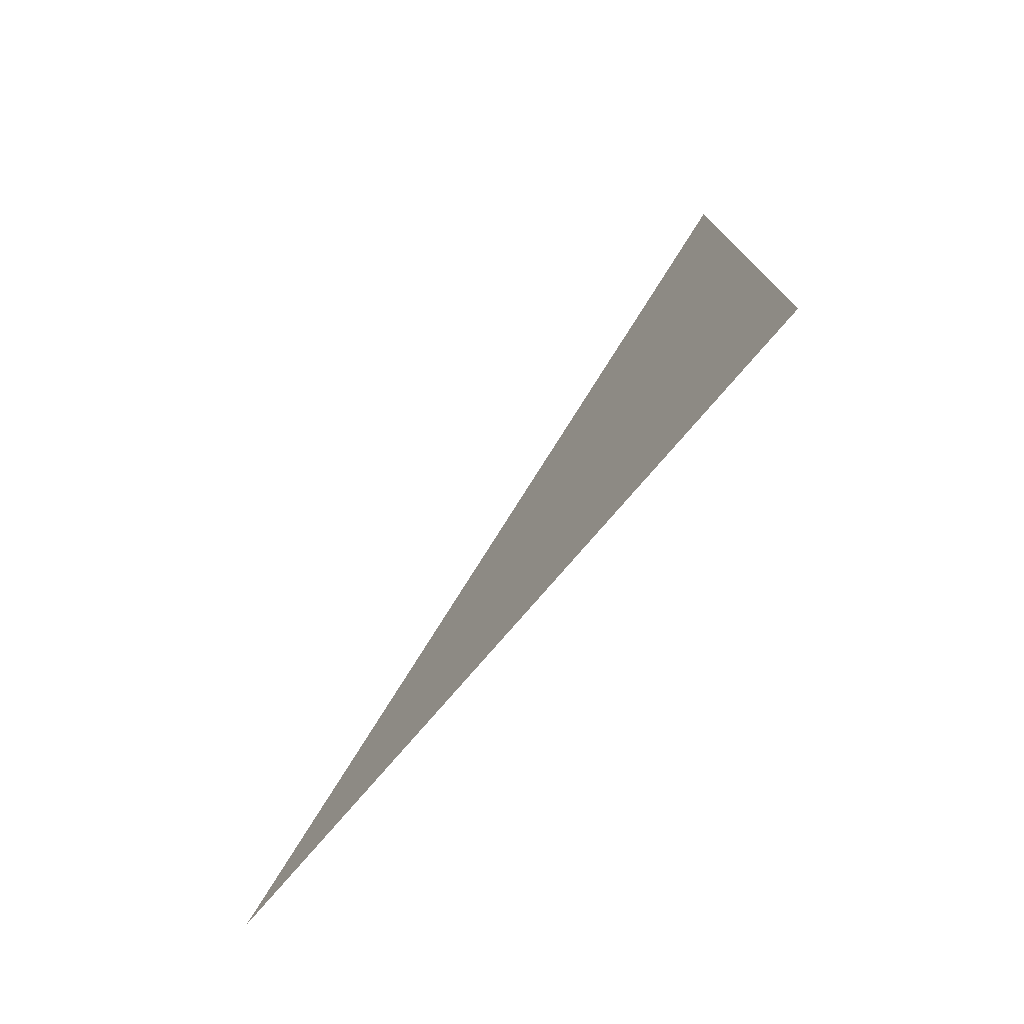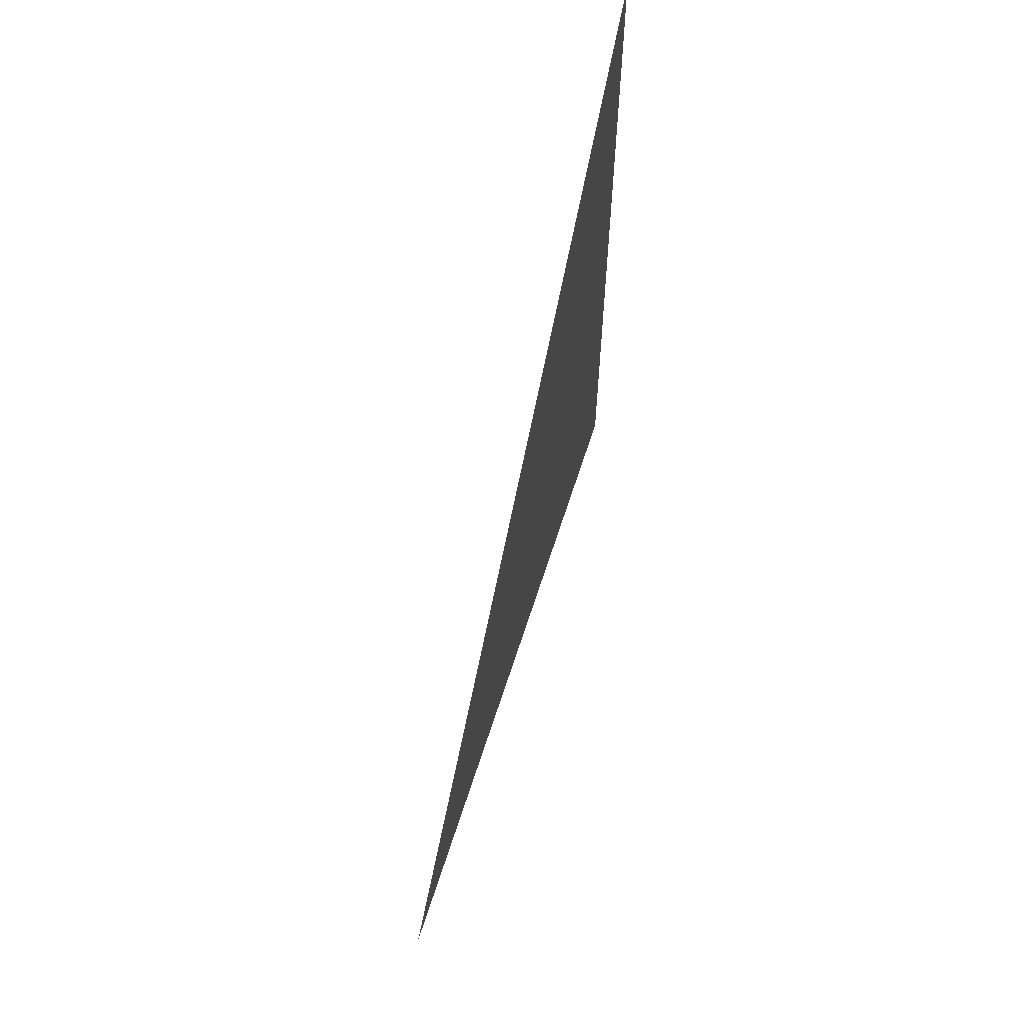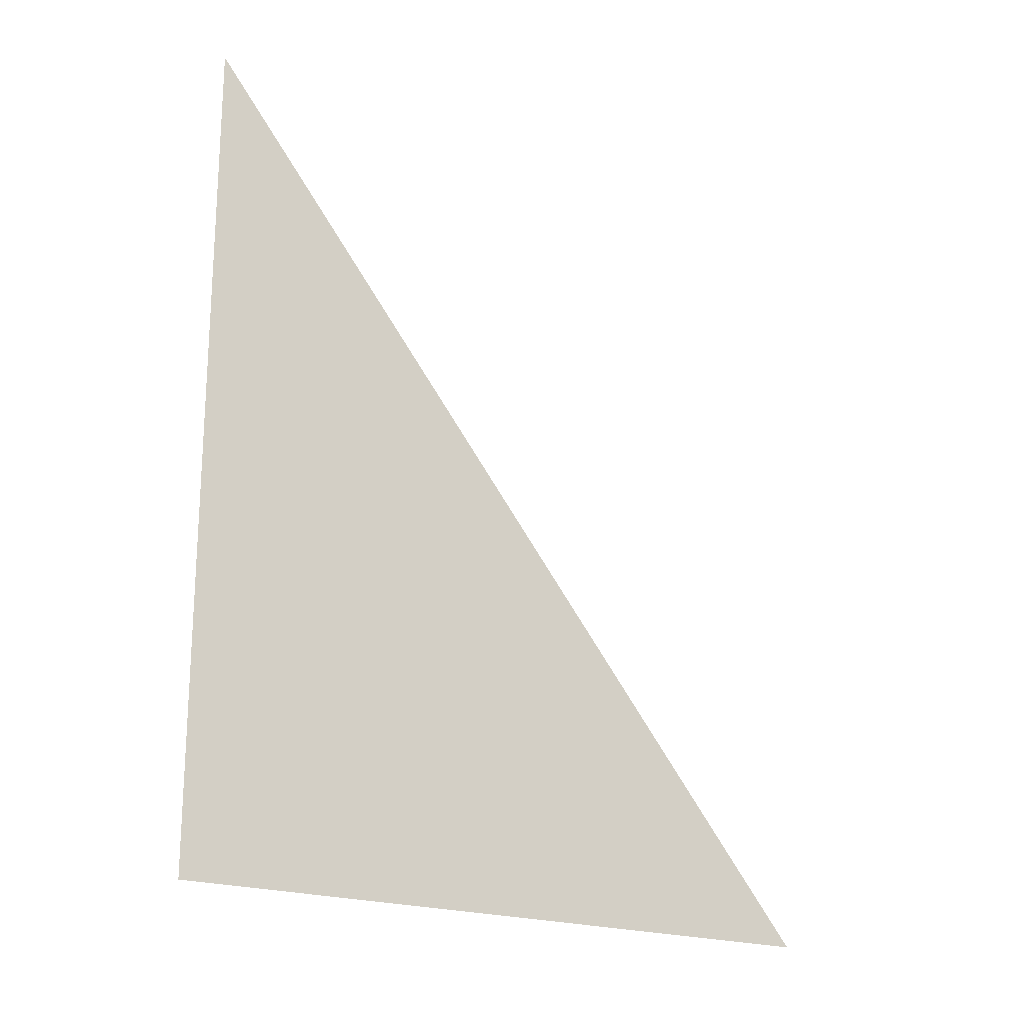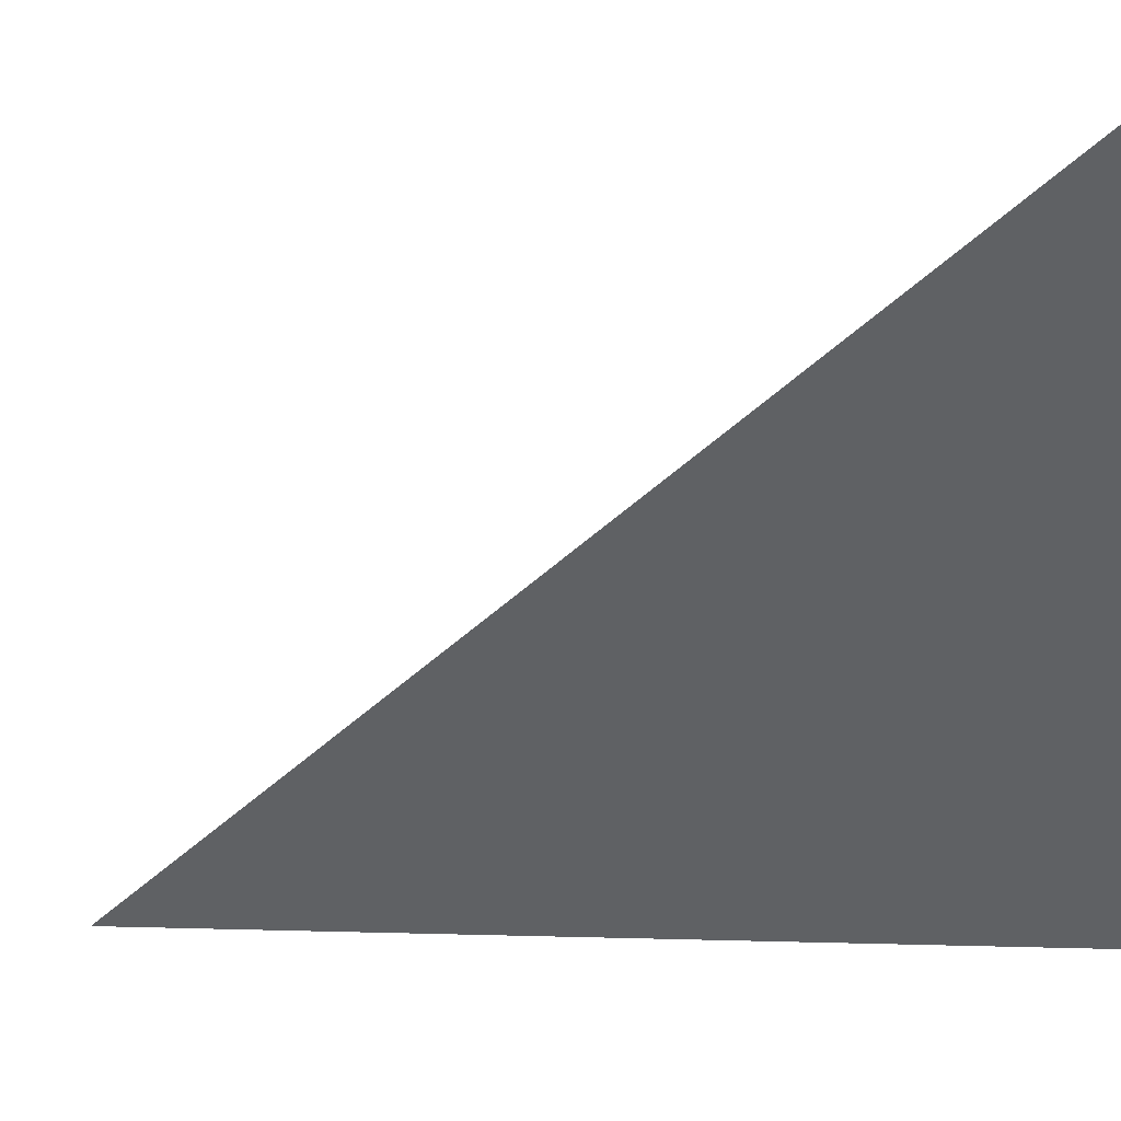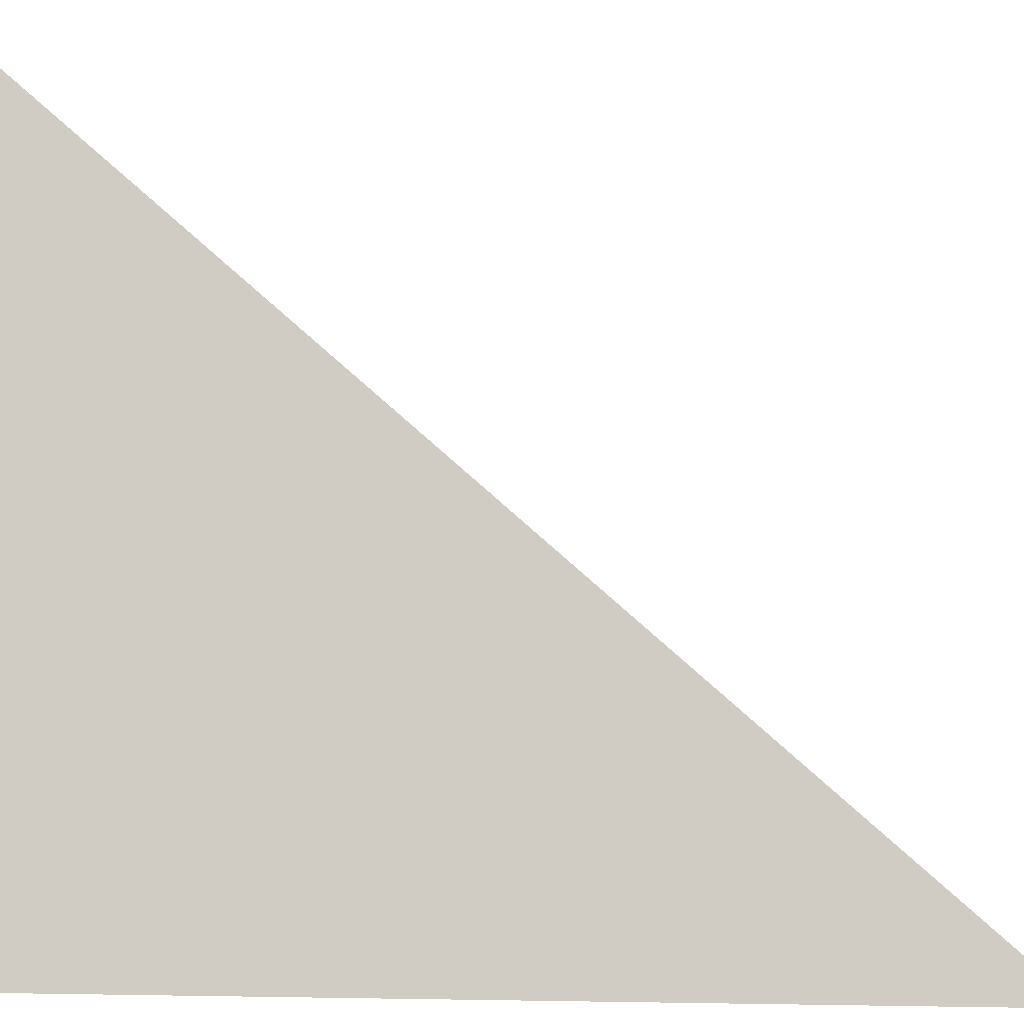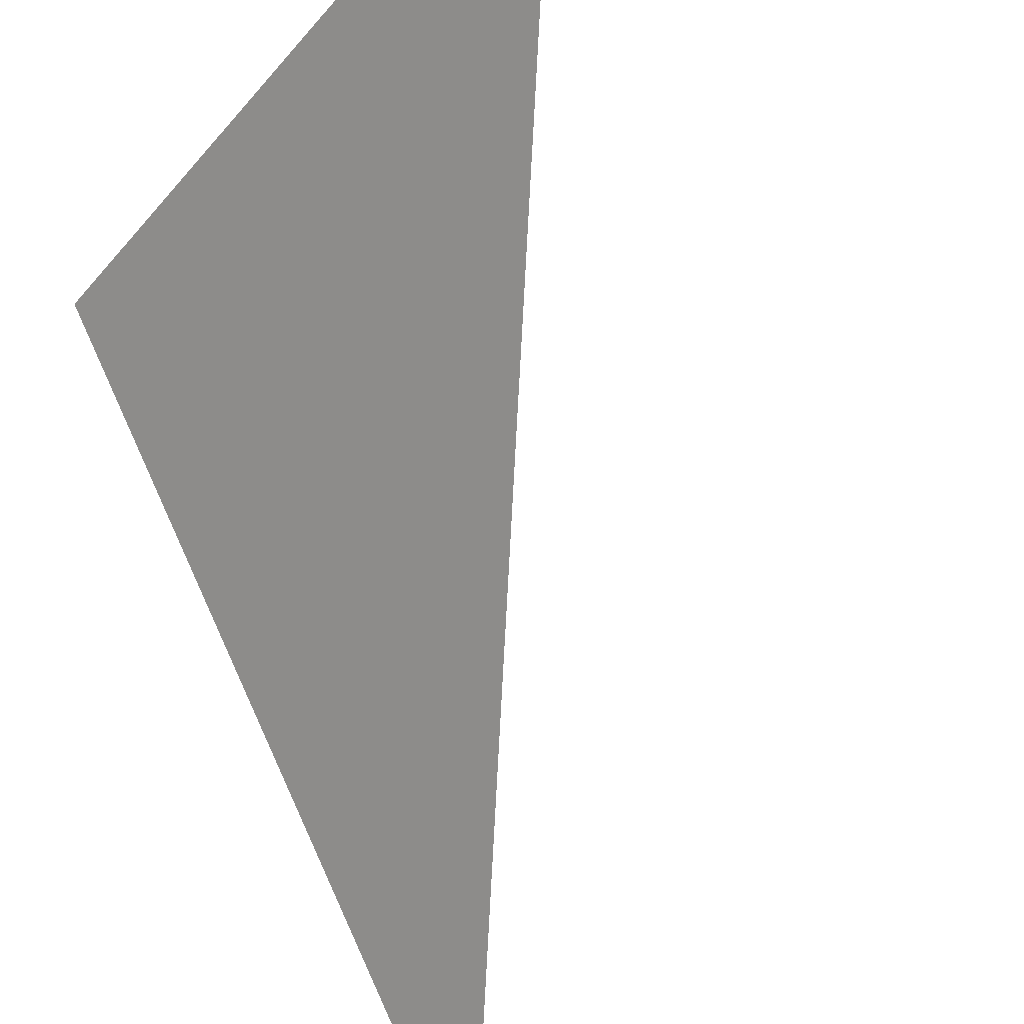
<metadata>
{"format":"obj","ext":"obj","renderer":"f3d","projection":"perspective","resolution":1024,"background":"white","views":[{"elev":-76.5,"azim":-79.6,"up":"+Z"},{"elev":63.0,"azim":158.7,"up":"+Z"},{"elev":-20.3,"azim":16.3,"up":"+Z"},{"elev":-0.9,"azim":102.2,"up":"+Y"},{"elev":32.9,"azim":-88.8,"up":"+Y"},{"elev":70.5,"azim":-24.5,"up":"+Y"}]}
</metadata>
<code>
o #ID23
v -0.02555 0.607 0.03927
v -0.02555 0.607 0.05891
v -0.01505 0.62 0.03927
v -0.01505 0.62 0.03927
v -0.02555 0.607 0.05891
v -0.02555 0.607 0.03927
f 1 2 3
f 4 5 6

</code>
